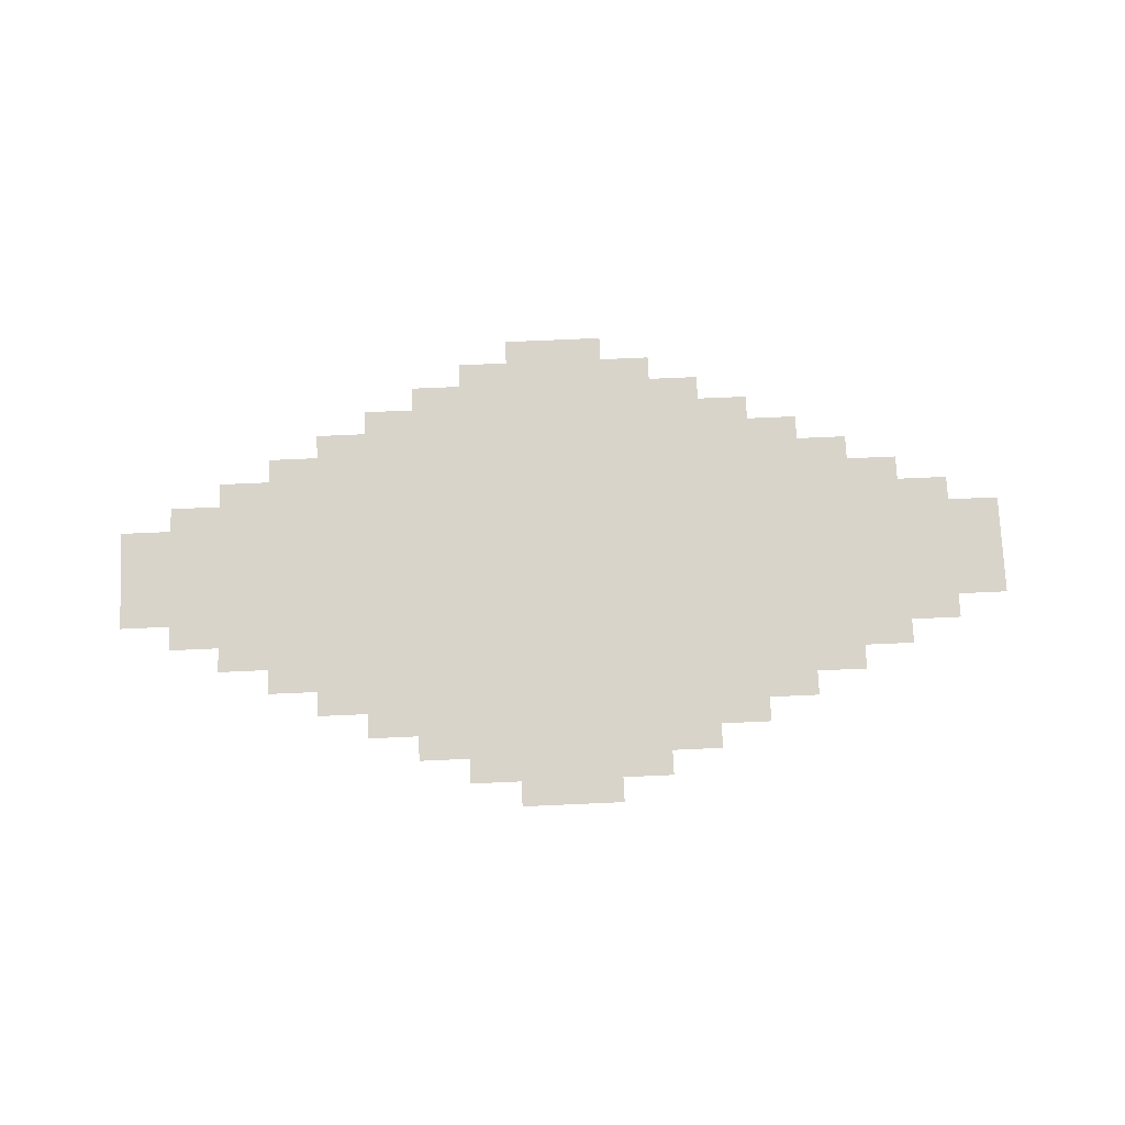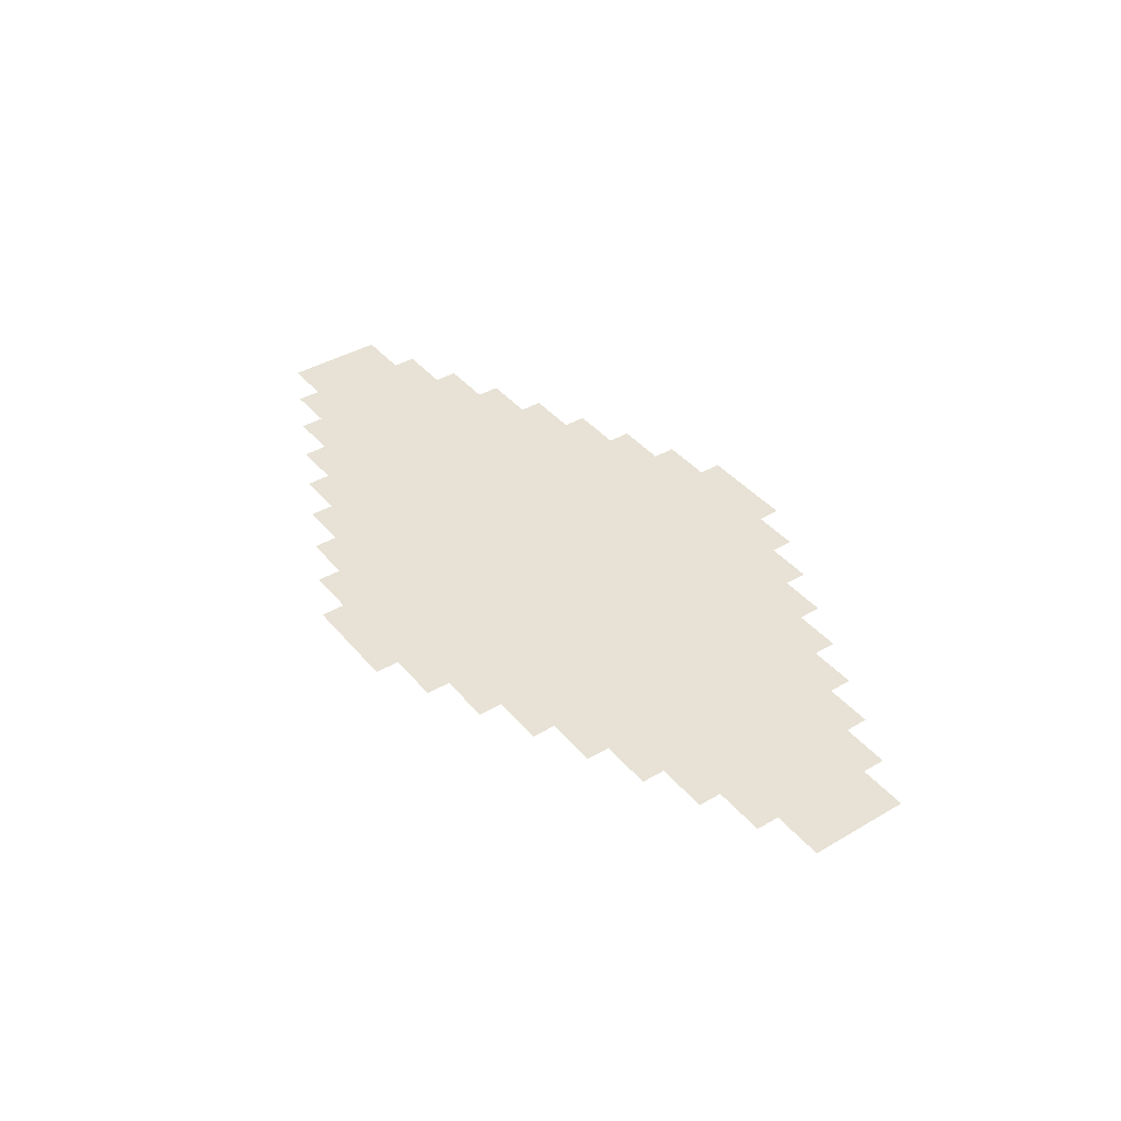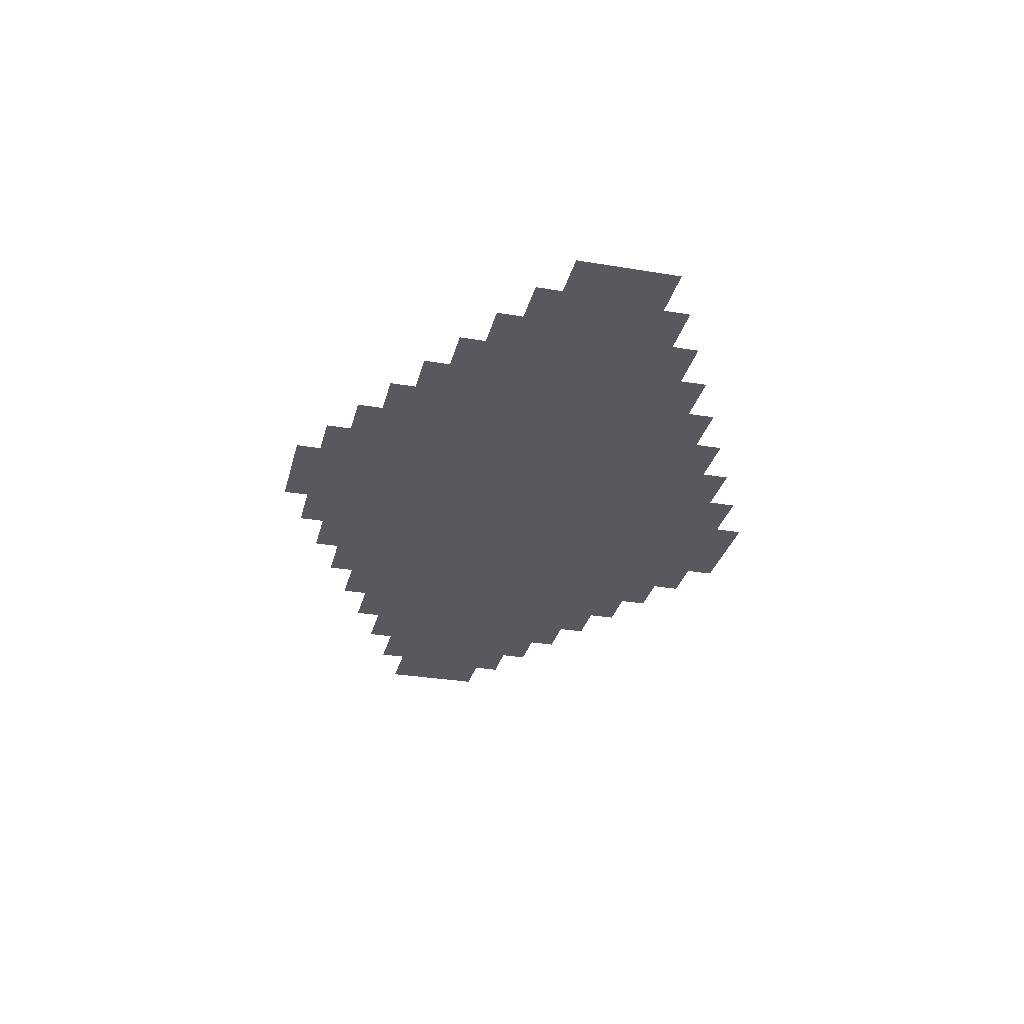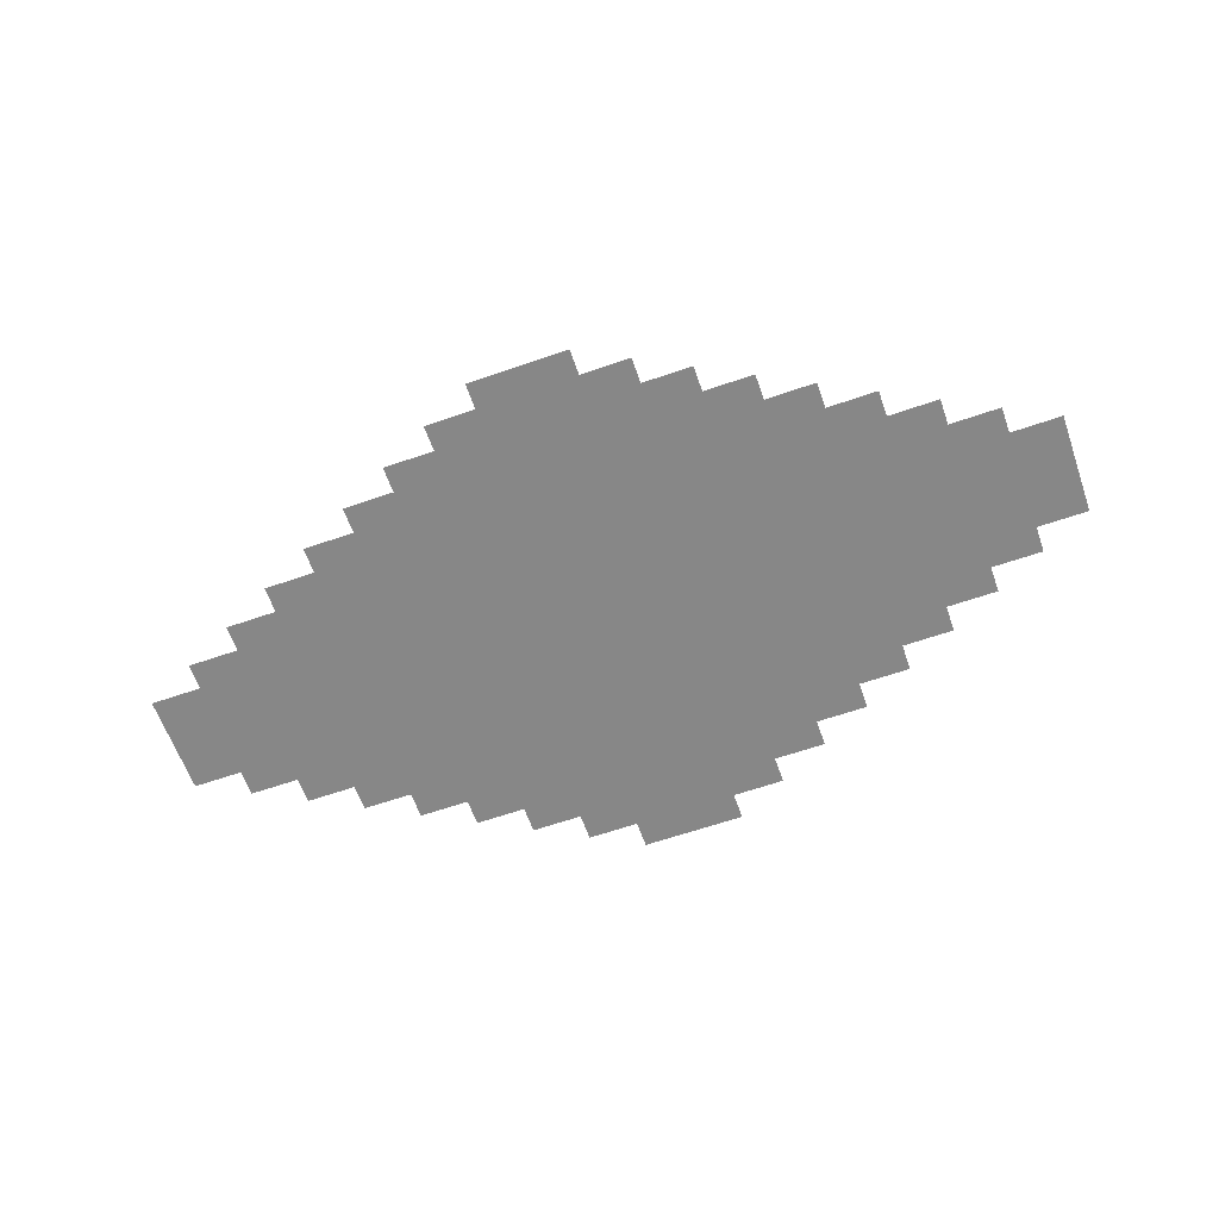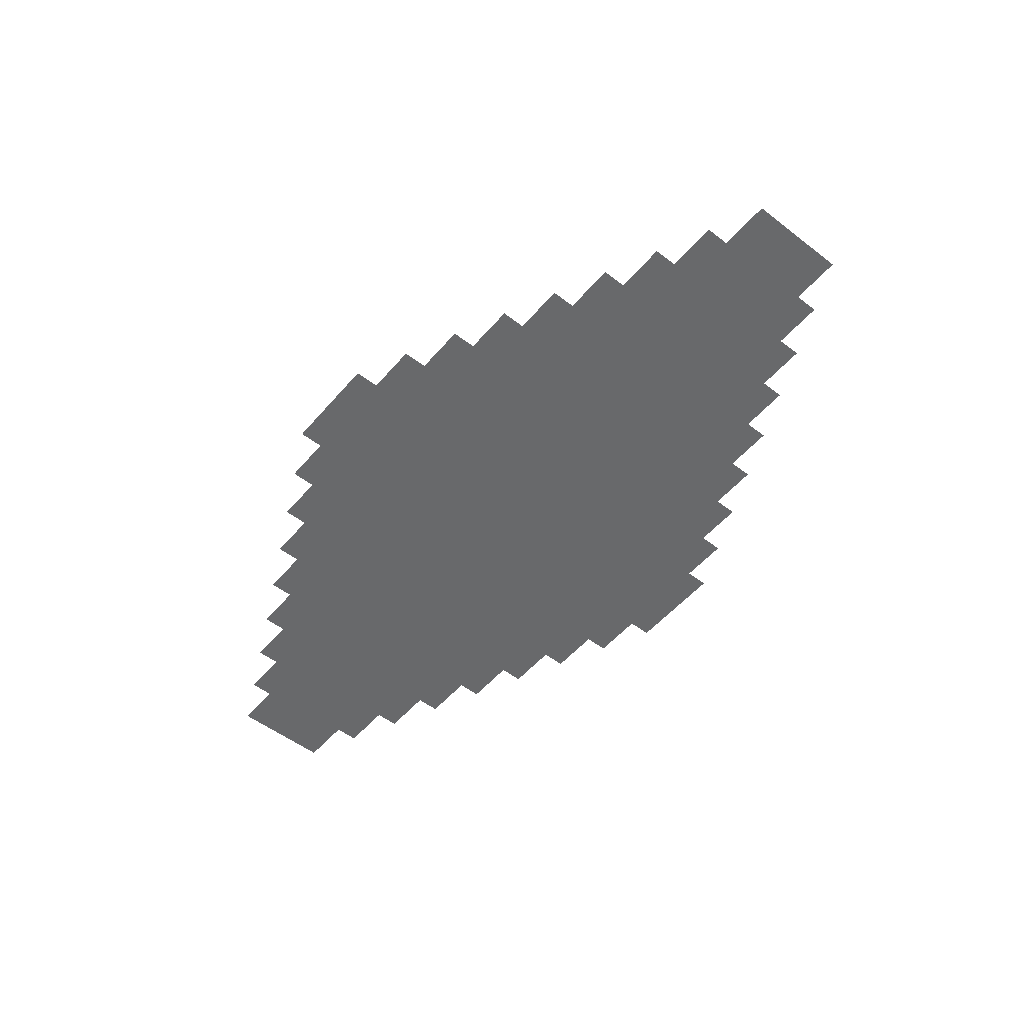
<metadata>
{"format":"obj","ext":"obj","renderer":"f3d","projection":"perspective","resolution":1024,"background":"white","views":[{"elev":75.2,"azim":177.5,"up":"+Z"},{"elev":40.2,"azim":-125.8,"up":"+Z"},{"elev":-30.4,"azim":-103.7,"up":"+Z"},{"elev":-62.3,"azim":-160.6,"up":"+Z"},{"elev":-52.6,"azim":50.5,"up":"+Z"}]}
</metadata>
<code>
v -9 -1 0
v -11 -1 0
v -11 1 0
v -9 1 0
v -10 -1.5 -0.05
v -12 -1.5 -0.05
v -12 0.5 -0.05
v -10 0.5 -0.05
v -11 -2 -0.1
v -13 -2 -0.1
v -13 0 -0.1
v -11 0 -0.1
v -12 -2.5 -0.15
v -14 -2.5 -0.15
v -14 -0.5 -0.15
v -12 -0.5 -0.15
v -13 -3 -0.2
v -15 -3 -0.2
v -15 -1 -0.2
v -13 -1 -0.2
v -14 -3.5 -0.25
v -16 -3.5 -0.25
v -16 -1.5 -0.25
v -14 -1.5 -0.25
v -15 -4 -0.3
v -17 -4 -0.3
v -17 -2 -0.3
v -15 -2 -0.3
v -16 -4.5 -0.35
v -18 -4.5 -0.35
v -18 -2.5 -0.35
v -16 -2.5 -0.35
v -17 -5 -0.4
v -19 -5 -0.4
v -19 -3 -0.4
v -17 -3 -0.4
v -8 -1.5 -0.05
v -10 -1.5 -0.05
v -10 0.5 -0.05
v -8 0.5 -0.05
v -9 -2 -0.1
v -11 -2 -0.1
v -11 0 -0.1
v -9 0 -0.1
v -10 -2.5 -0.15
v -12 -2.5 -0.15
v -12 -0.5 -0.15
v -10 -0.5 -0.15
v -11 -3 -0.2
v -13 -3 -0.2
v -13 -1 -0.2
v -11 -1 -0.2
v -12 -3.5 -0.25
v -14 -3.5 -0.25
v -14 -1.5 -0.25
v -12 -1.5 -0.25
v -13 -4 -0.3
v -15 -4 -0.3
v -15 -2 -0.3
v -13 -2 -0.3
v -14 -4.5 -0.35
v -16 -4.5 -0.35
v -16 -2.5 -0.35
v -14 -2.5 -0.35
v -15 -5 -0.4
v -17 -5 -0.4
v -17 -3 -0.4
v -15 -3 -0.4
v -16 -5.5 -0.45
v -18 -5.5 -0.45
v -18 -3.5 -0.45
v -16 -3.5 -0.45
v -7 -2 -0.1
v -9 -2 -0.1
v -9 0 -0.1
v -7 0 -0.1
v -8 -2.5 -0.15
v -10 -2.5 -0.15
v -10 -0.5 -0.15
v -8 -0.5 -0.15
v -9 -3 -0.2
v -11 -3 -0.2
v -11 -1 -0.2
v -9 -1 -0.2
v -10 -3.5 -0.25
v -12 -3.5 -0.25
v -12 -1.5 -0.25
v -10 -1.5 -0.25
v -11 -4 -0.3
v -13 -4 -0.3
v -13 -2 -0.3
v -11 -2 -0.3
v -12 -4.5 -0.35
v -14 -4.5 -0.35
v -14 -2.5 -0.35
v -12 -2.5 -0.35
v -13 -5 -0.4
v -15 -5 -0.4
v -15 -3 -0.4
v -13 -3 -0.4
v -14 -5.5 -0.45
v -16 -5.5 -0.45
v -16 -3.5 -0.45
v -14 -3.5 -0.45
v -15 -6 -0.5
v -17 -6 -0.5
v -17 -4 -0.5
v -15 -4 -0.5
v -6 -2.5 -0.15
v -8 -2.5 -0.15
v -8 -0.5 -0.15
v -6 -0.5 -0.15
v -7 -3 -0.2
v -9 -3 -0.2
v -9 -1 -0.2
v -7 -1 -0.2
v -8 -3.5 -0.25
v -10 -3.5 -0.25
v -10 -1.5 -0.25
v -8 -1.5 -0.25
v -9 -4 -0.3
v -11 -4 -0.3
v -11 -2 -0.3
v -9 -2 -0.3
v -10 -4.5 -0.35
v -12 -4.5 -0.35
v -12 -2.5 -0.35
v -10 -2.5 -0.35
v -11 -5 -0.4
v -13 -5 -0.4
v -13 -3 -0.4
v -11 -3 -0.4
v -12 -5.5 -0.45
v -14 -5.5 -0.45
v -14 -3.5 -0.45
v -12 -3.5 -0.45
v -13 -6 -0.5
v -15 -6 -0.5
v -15 -4 -0.5
v -13 -4 -0.5
v -14 -6.5 -0.55
v -16 -6.5 -0.55
v -16 -4.5 -0.55
v -14 -4.5 -0.55
v -5 -3 -0.2
v -7 -3 -0.2
v -7 -1 -0.2
v -5 -1 -0.2
v -6 -3.5 -0.25
v -8 -3.5 -0.25
v -8 -1.5 -0.25
v -6 -1.5 -0.25
v -7 -4 -0.3
v -9 -4 -0.3
v -9 -2 -0.3
v -7 -2 -0.3
v -8 -4.5 -0.35
v -10 -4.5 -0.35
v -10 -2.5 -0.35
v -8 -2.5 -0.35
v -9 -5 -0.4
v -11 -5 -0.4
v -11 -3 -0.4
v -9 -3 -0.4
v -10 -5.5 -0.45
v -12 -5.5 -0.45
v -12 -3.5 -0.45
v -10 -3.5 -0.45
v -11 -6 -0.5
v -13 -6 -0.5
v -13 -4 -0.5
v -11 -4 -0.5
v -12 -6.5 -0.55
v -14 -6.5 -0.55
v -14 -4.5 -0.55
v -12 -4.5 -0.55
v -13 -7 -0.6
v -15 -7 -0.6
v -15 -5 -0.6
v -13 -5 -0.6
v -4 -3.5 -0.25
v -6 -3.5 -0.25
v -6 -1.5 -0.25
v -4 -1.5 -0.25
v -5 -4 -0.3
v -7 -4 -0.3
v -7 -2 -0.3
v -5 -2 -0.3
v -6 -4.5 -0.35
v -8 -4.5 -0.35
v -8 -2.5 -0.35
v -6 -2.5 -0.35
v -7 -5 -0.4
v -9 -5 -0.4
v -9 -3 -0.4
v -7 -3 -0.4
v -8 -5.5 -0.45
v -10 -5.5 -0.45
v -10 -3.5 -0.45
v -8 -3.5 -0.45
v -9 -6 -0.5
v -11 -6 -0.5
v -11 -4 -0.5
v -9 -4 -0.5
v -10 -6.5 -0.55
v -12 -6.5 -0.55
v -12 -4.5 -0.55
v -10 -4.5 -0.55
v -11 -7 -0.6
v -13 -7 -0.6
v -13 -5 -0.6
v -11 -5 -0.6
v -12 -7.5 -0.65
v -14 -7.5 -0.65
v -14 -5.5 -0.65
v -12 -5.5 -0.65
v -3 -4 -0.3
v -5 -4 -0.3
v -5 -2 -0.3
v -3 -2 -0.3
v -4 -4.5 -0.35
v -6 -4.5 -0.35
v -6 -2.5 -0.35
v -4 -2.5 -0.35
v -5 -5 -0.4
v -7 -5 -0.4
v -7 -3 -0.4
v -5 -3 -0.4
v -6 -5.5 -0.45
v -8 -5.5 -0.45
v -8 -3.5 -0.45
v -6 -3.5 -0.45
v -7 -6 -0.5
v -9 -6 -0.5
v -9 -4 -0.5
v -7 -4 -0.5
v -8 -6.5 -0.55
v -10 -6.5 -0.55
v -10 -4.5 -0.55
v -8 -4.5 -0.55
v -9 -7 -0.6
v -11 -7 -0.6
v -11 -5 -0.6
v -9 -5 -0.6
v -10 -7.5 -0.65
v -12 -7.5 -0.65
v -12 -5.5 -0.65
v -10 -5.5 -0.65
v -11 -8 -0.7
v -13 -8 -0.7
v -13 -6 -0.7
v -11 -6 -0.7
v -2 -4.5 -0.35
v -4 -4.5 -0.35
v -4 -2.5 -0.35
v -2 -2.5 -0.35
v -3 -5 -0.4
v -5 -5 -0.4
v -5 -3 -0.4
v -3 -3 -0.4
v -4 -5.5 -0.45
v -6 -5.5 -0.45
v -6 -3.5 -0.45
v -4 -3.5 -0.45
v -5 -6 -0.5
v -7 -6 -0.5
v -7 -4 -0.5
v -5 -4 -0.5
v -6 -6.5 -0.55
v -8 -6.5 -0.55
v -8 -4.5 -0.55
v -6 -4.5 -0.55
v -7 -7 -0.6
v -9 -7 -0.6
v -9 -5 -0.6
v -7 -5 -0.6
v -8 -7.5 -0.65
v -10 -7.5 -0.65
v -10 -5.5 -0.65
v -8 -5.5 -0.65
v -9 -8 -0.7
v -11 -8 -0.7
v -11 -6 -0.7
v -9 -6 -0.7
v -10 -8.5 -0.75
v -12 -8.5 -0.75
v -12 -6.5 -0.75
v -10 -6.5 -0.75
v -1 -5 -0.4
v -3 -5 -0.4
v -3 -3 -0.4
v -1 -3 -0.4
v -2 -5.5 -0.45
v -4 -5.5 -0.45
v -4 -3.5 -0.45
v -2 -3.5 -0.45
v -3 -6 -0.5
v -5 -6 -0.5
v -5 -4 -0.5
v -3 -4 -0.5
v -4 -6.5 -0.55
v -6 -6.5 -0.55
v -6 -4.5 -0.55
v -4 -4.5 -0.55
v -5 -7 -0.6
v -7 -7 -0.6
v -7 -5 -0.6
v -5 -5 -0.6
v -6 -7.5 -0.65
v -8 -7.5 -0.65
v -8 -5.5 -0.65
v -6 -5.5 -0.65
v -7 -8 -0.7
v -9 -8 -0.7
v -9 -6 -0.7
v -7 -6 -0.7
v -8 -8.5 -0.75
v -10 -8.5 -0.75
v -10 -6.5 -0.75
v -8 -6.5 -0.75
v -9 -9 -0.8
v -11 -9 -0.8
v -11 -7 -0.8
v -9 -7 -0.8
g PuzzleRoom01_mesh_0001
f 1 2 3 4
f 5 6 7 8
f 9 10 11 12
f 13 14 15 16
f 17 18 19 20
f 21 22 23 24
f 25 26 27 28
f 29 30 31 32
f 33 34 35 36
f 37 38 39 40
f 41 42 43 44
f 45 46 47 48
f 49 50 51 52
f 53 54 55 56
f 57 58 59 60
f 61 62 63 64
f 65 66 67 68
f 69 70 71 72
f 73 74 75 76
f 77 78 79 80
f 81 82 83 84
f 85 86 87 88
f 89 90 91 92
f 93 94 95 96
f 97 98 99 100
f 101 102 103 104
f 105 106 107 108
f 109 110 111 112
f 113 114 115 116
f 117 118 119 120
f 121 122 123 124
f 125 126 127 128
f 129 130 131 132
f 133 134 135 136
f 137 138 139 140
f 141 142 143 144
f 145 146 147 148
f 149 150 151 152
f 153 154 155 156
f 157 158 159 160
f 161 162 163 164
f 165 166 167 168
f 169 170 171 172
f 173 174 175 176
f 177 178 179 180
f 181 182 183 184
f 185 186 187 188
f 189 190 191 192
f 193 194 195 196
f 197 198 199 200
f 201 202 203 204
f 205 206 207 208
f 209 210 211 212
f 213 214 215 216
f 217 218 219 220
f 221 222 223 224
f 225 226 227 228
f 229 230 231 232
f 233 234 235 236
f 237 238 239 240
f 241 242 243 244
f 245 246 247 248
f 249 250 251 252
f 253 254 255 256
f 257 258 259 260
f 261 262 263 264
f 265 266 267 268
f 269 270 271 272
f 273 274 275 276
f 277 278 279 280
f 281 282 283 284
f 285 286 287 288
f 289 290 291 292
f 293 294 295 296
f 297 298 299 300
f 301 302 303 304
f 305 306 307 308
f 309 310 311 312
f 313 314 315 316
f 317 318 319 320
f 321 322 323 324

</code>
